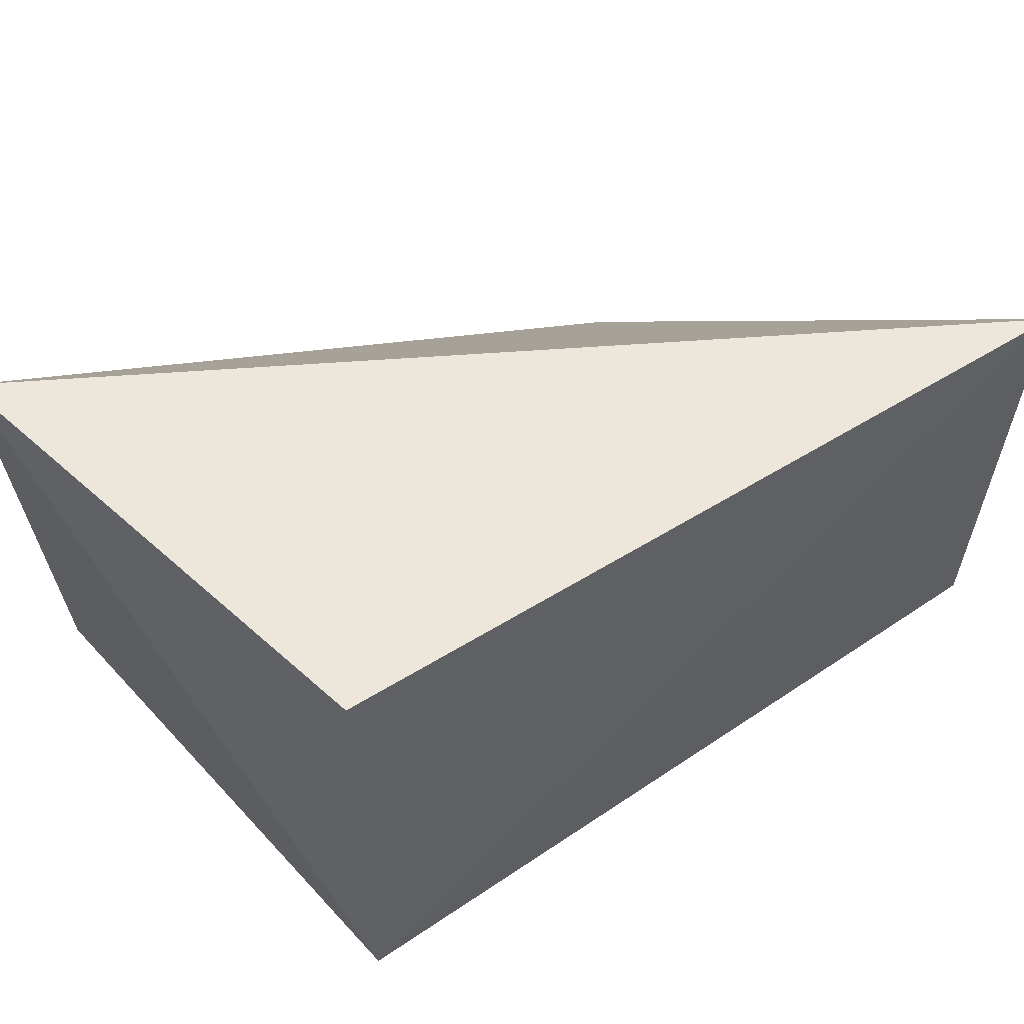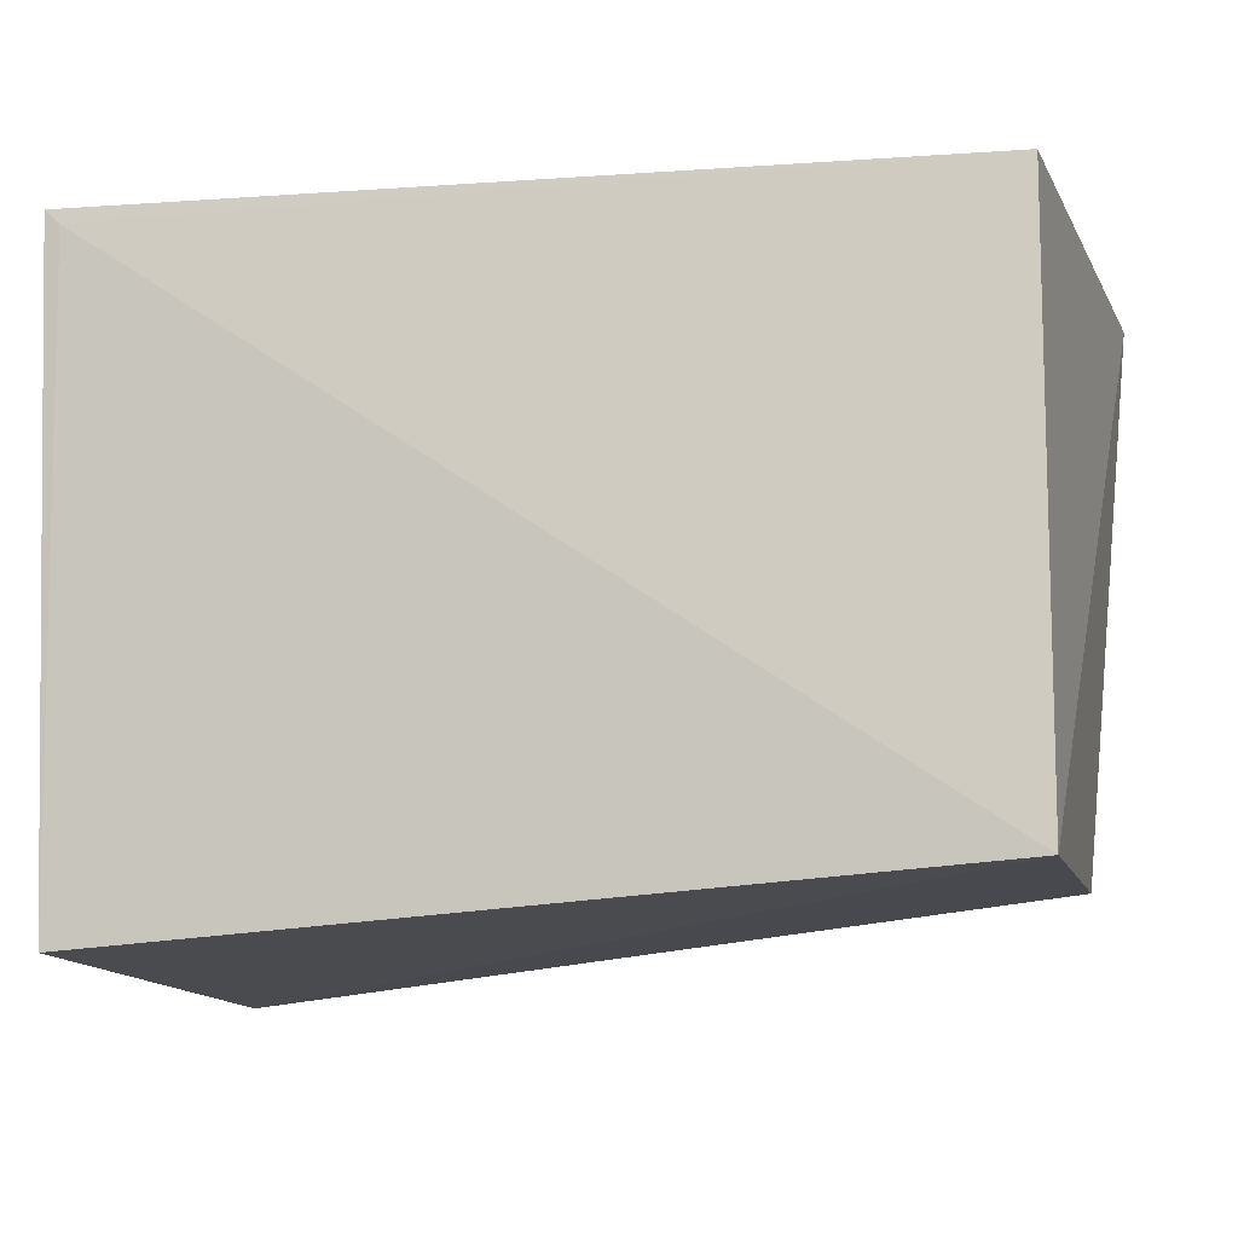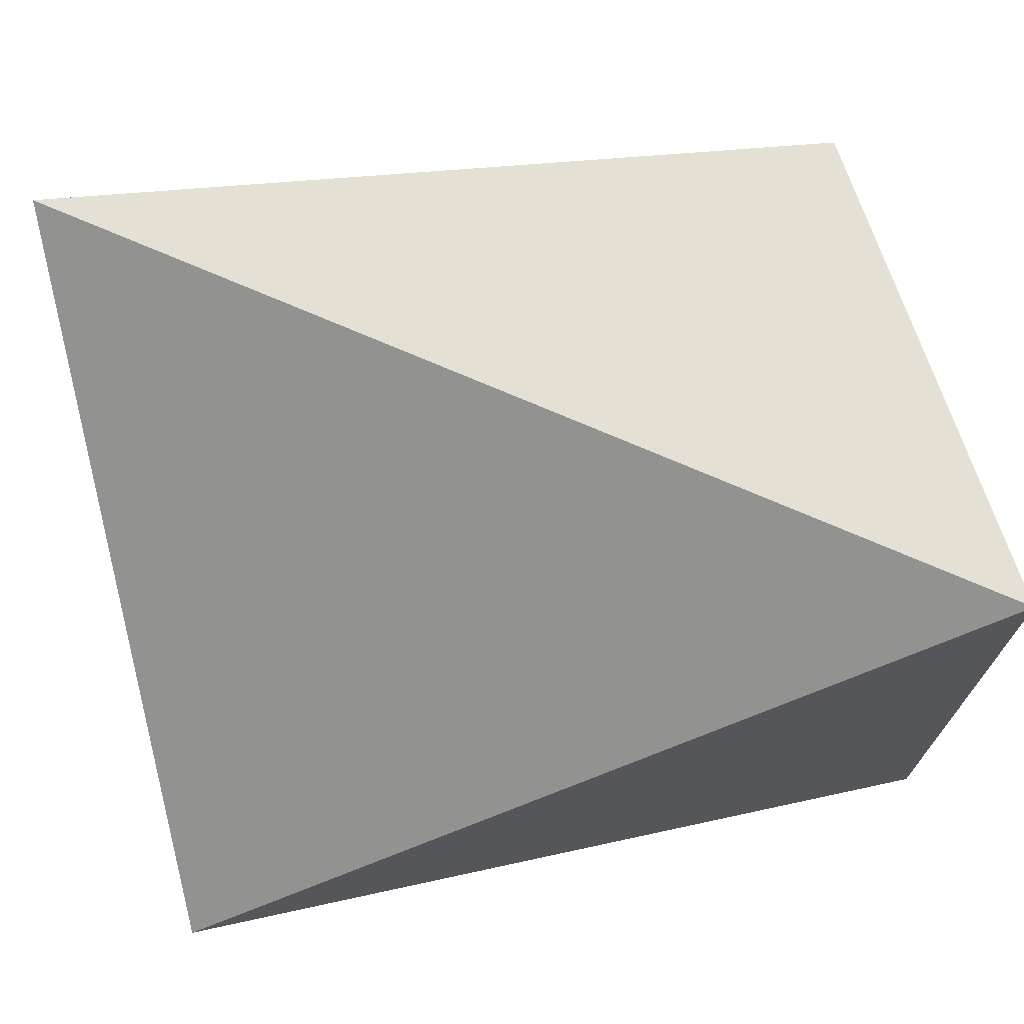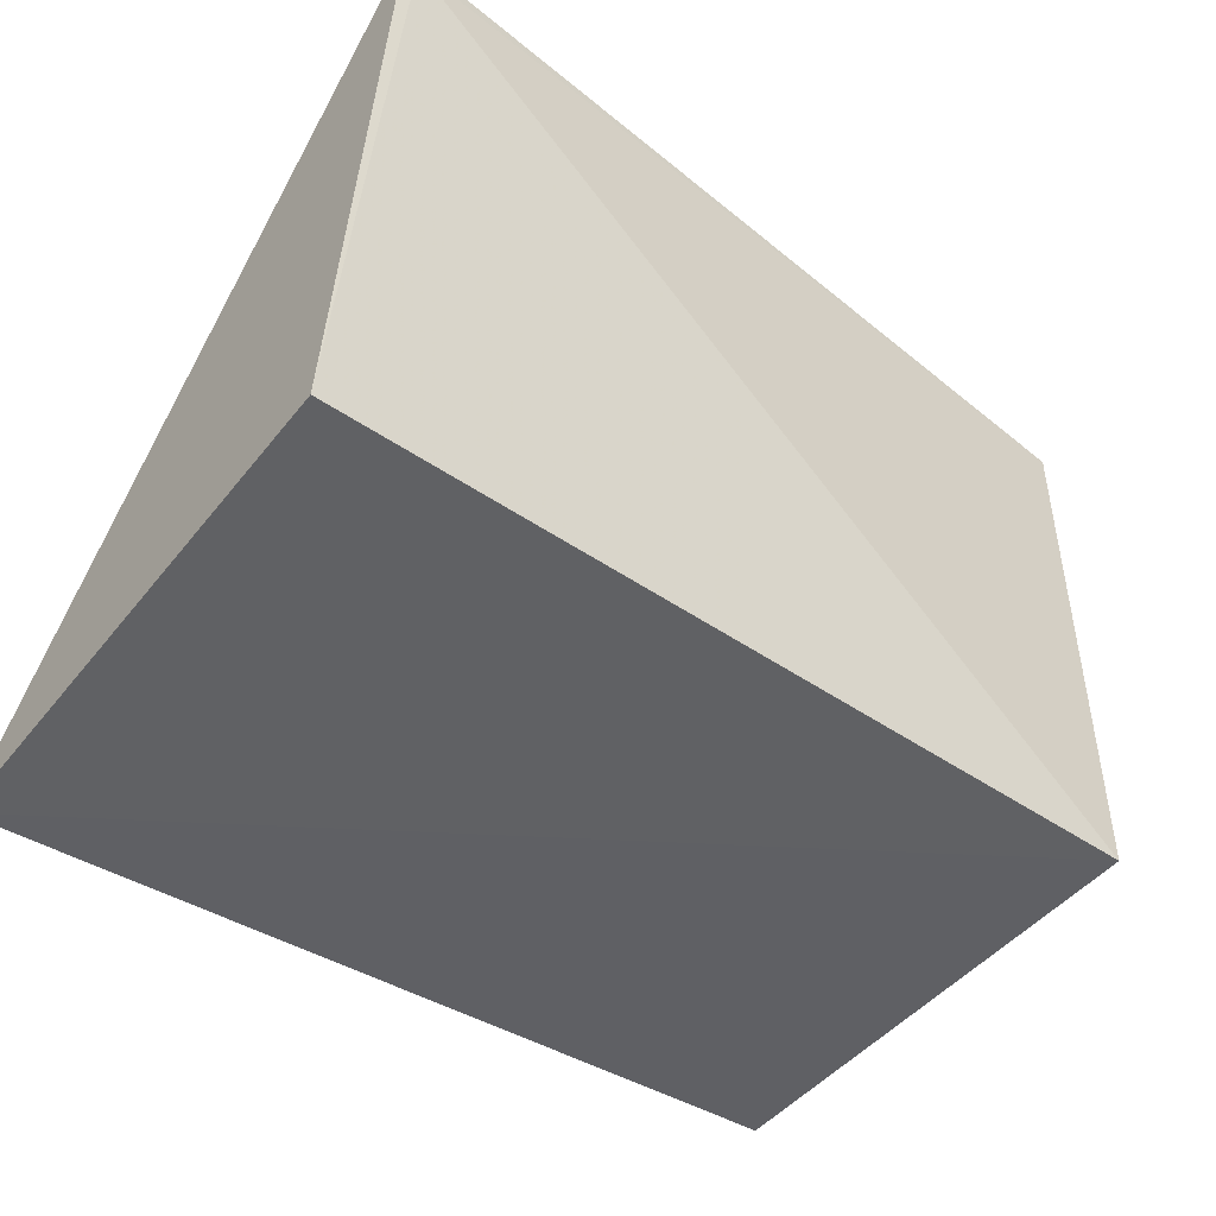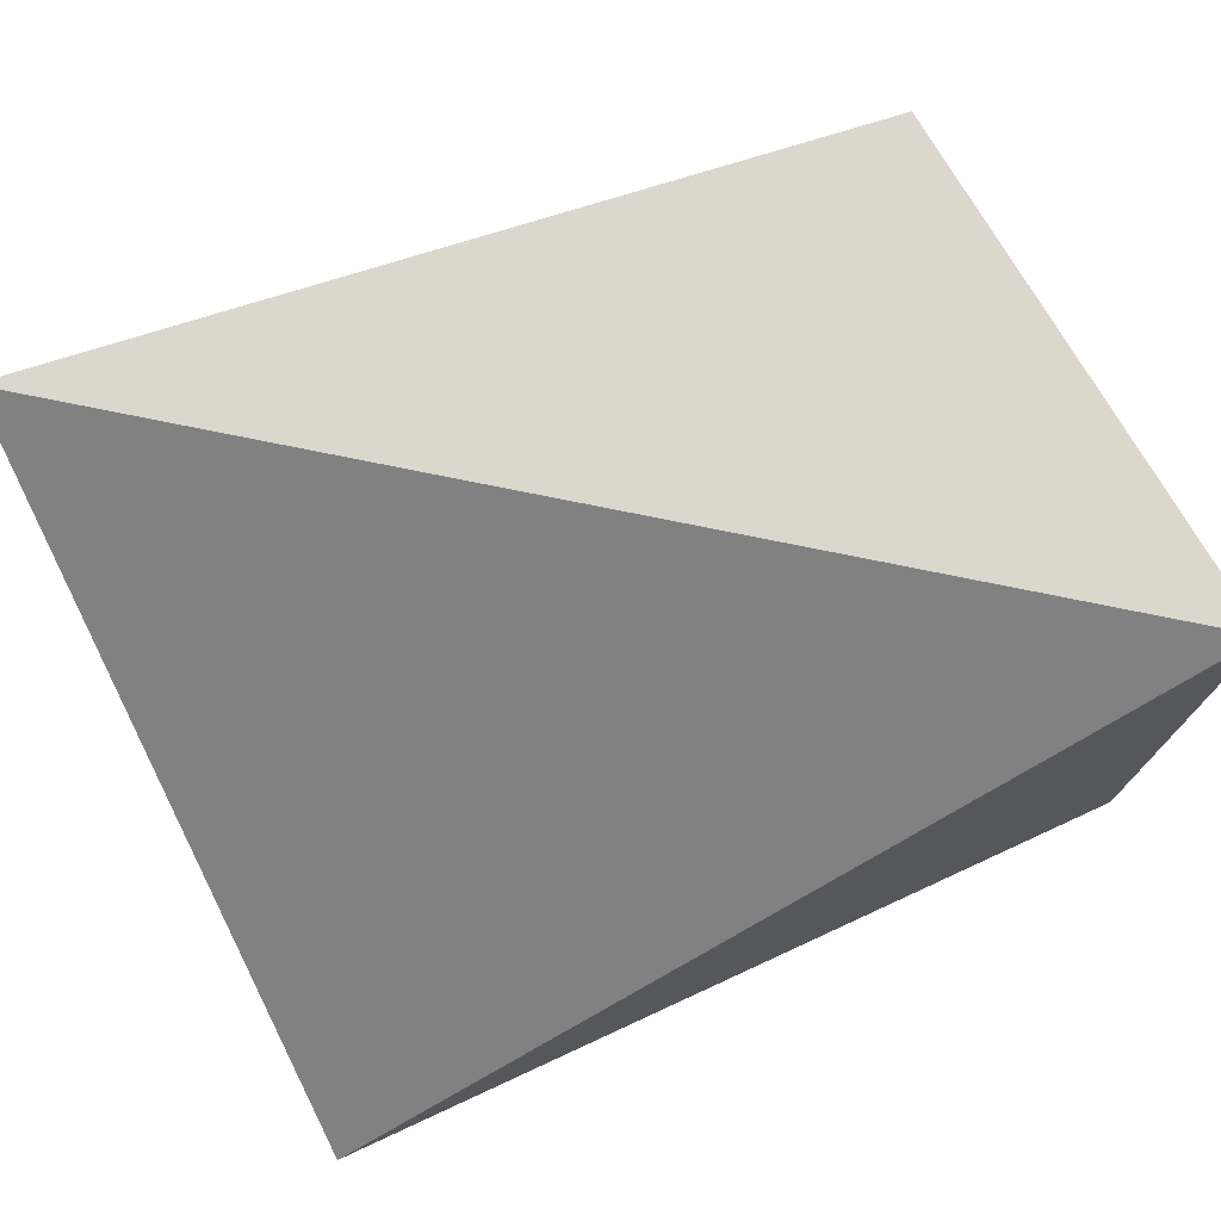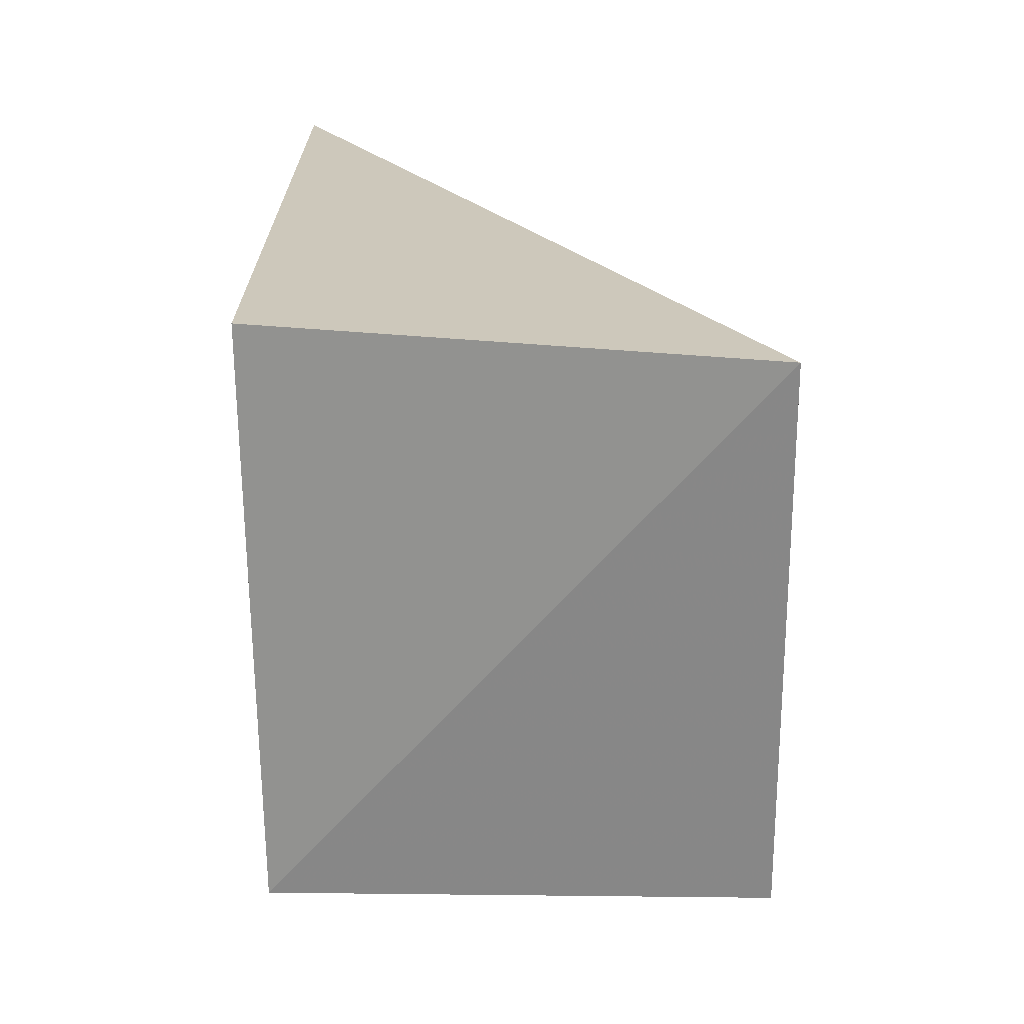
<metadata>
{"format":"obj","ext":"obj","renderer":"f3d","projection":"perspective","resolution":1024,"background":"white","views":[{"elev":52.7,"azim":139.2,"up":"+Y"},{"elev":-11.1,"azim":13.4,"up":"+Z"},{"elev":65.7,"azim":-11.5,"up":"+Y"},{"elev":-50.5,"azim":-38.0,"up":"+Z"},{"elev":72.9,"azim":-24.4,"up":"+Y"},{"elev":21.7,"azim":94.1,"up":"+Z"}]}
</metadata>
<code>
v 0.1667 -0.01515 0.02752
v 0.1651 -0.03322 0.0279
v 0.165 -0.03289 0.006791
v 0.134 -0.01519 0.003631
v 0.134 -0.03541 0.02783
v 0.1649 -0.01512 0.00727
v 0.1345 -0.03538 0.02731
v 0.1339 -0.03352 0.004473
f 1 2 3
f 5 2 1
f 5 1 4
f 6 1 3
f 6 3 4
f 6 4 1
f 7 3 2
f 7 2 5
f 8 7 5
f 8 5 4
f 8 4 3
f 8 3 7

</code>
